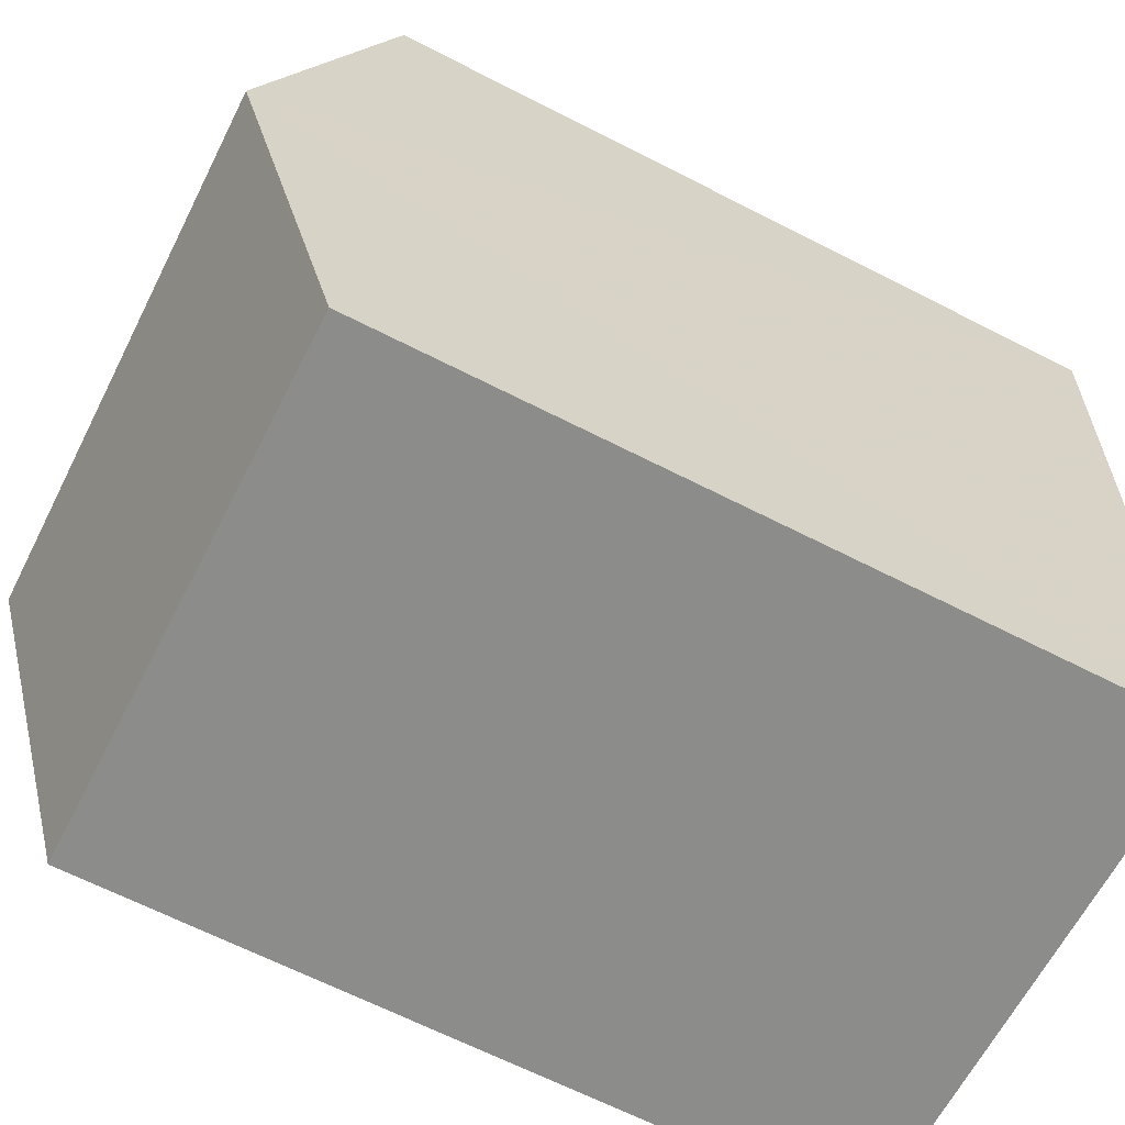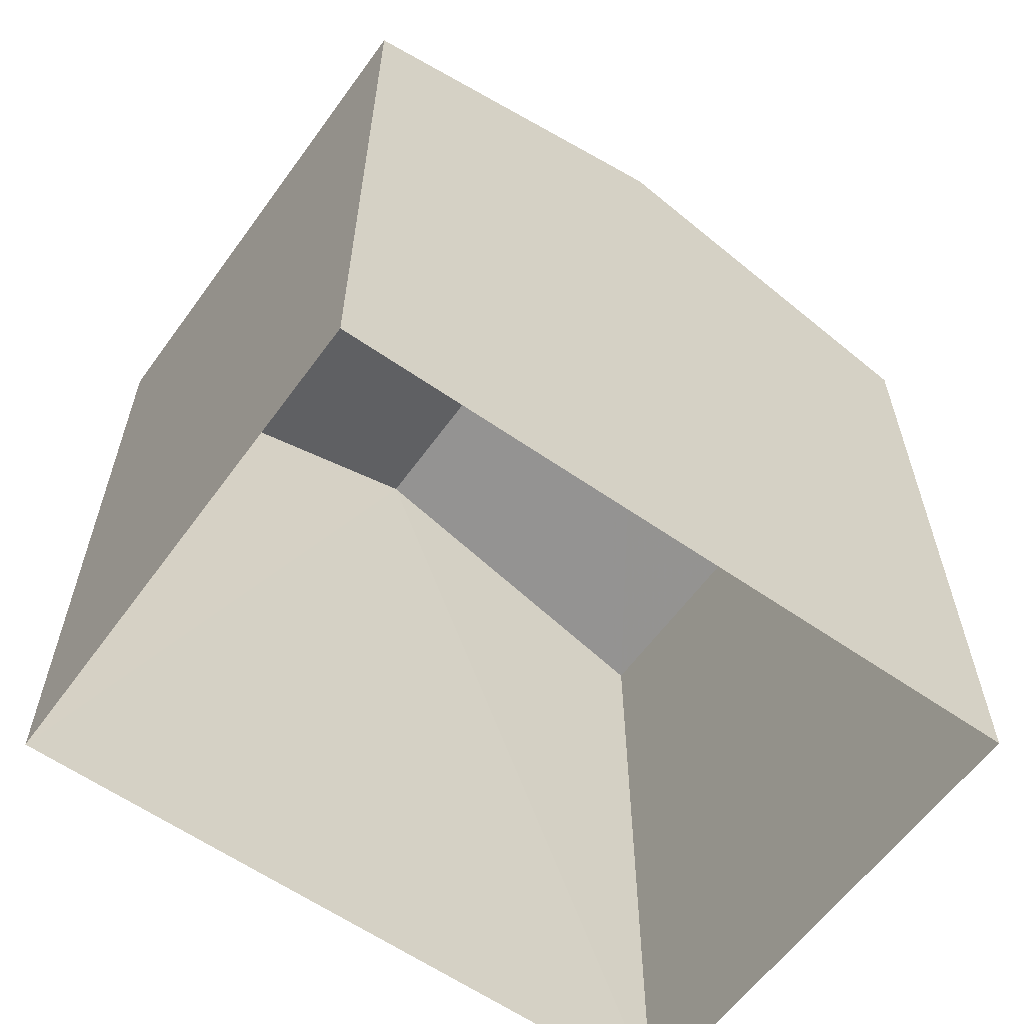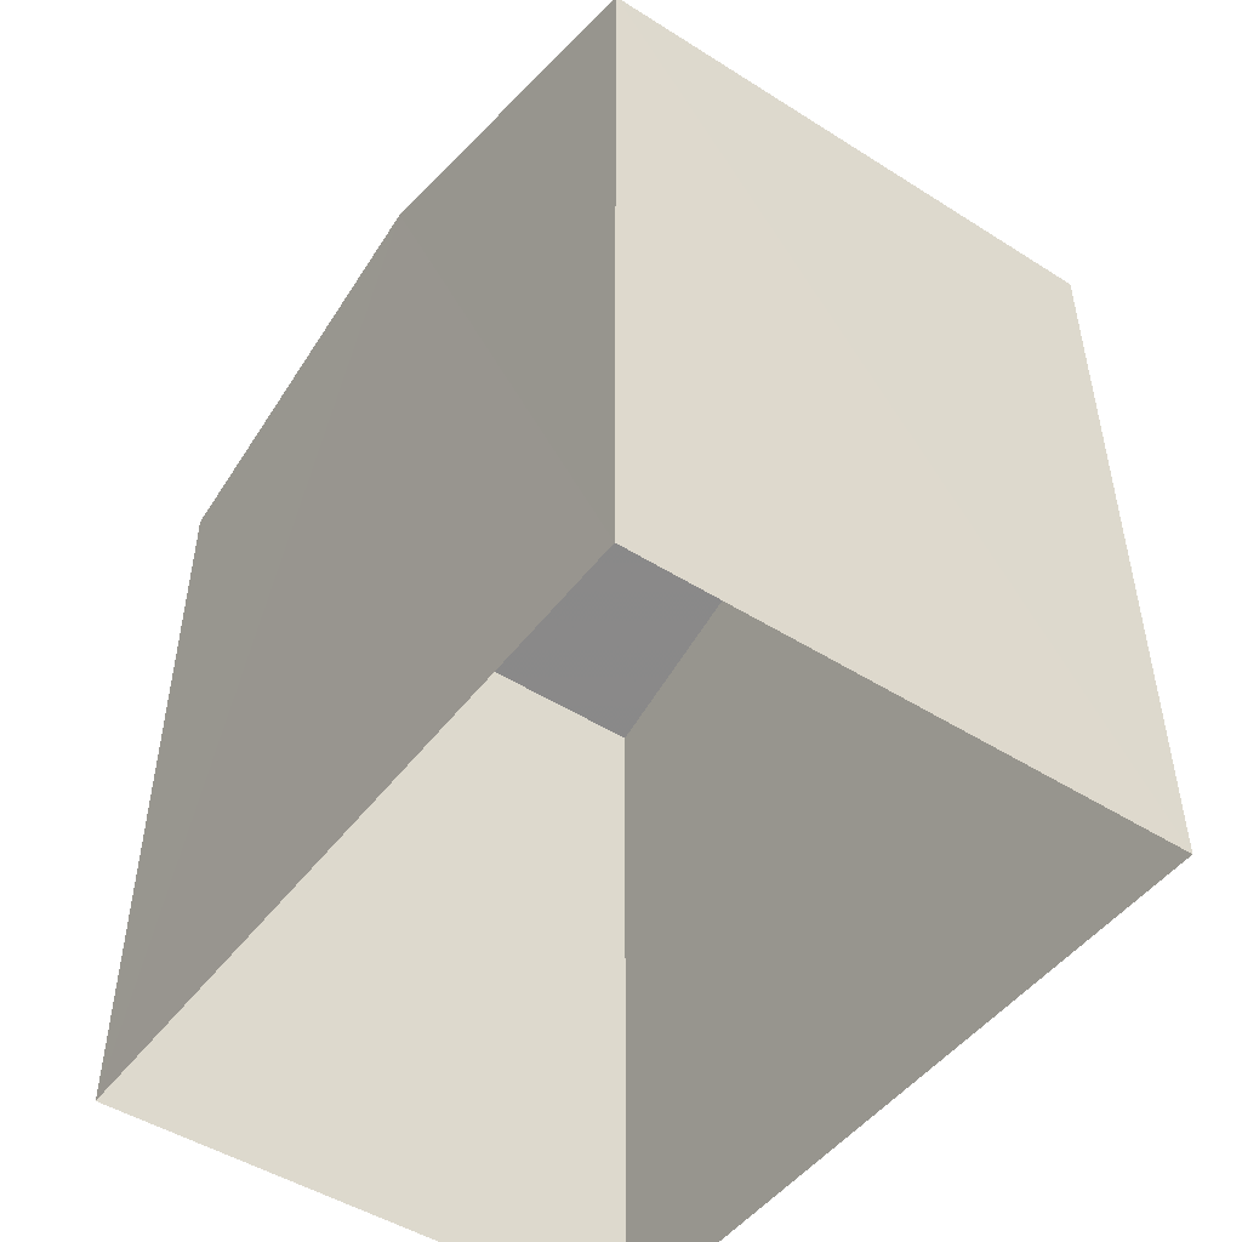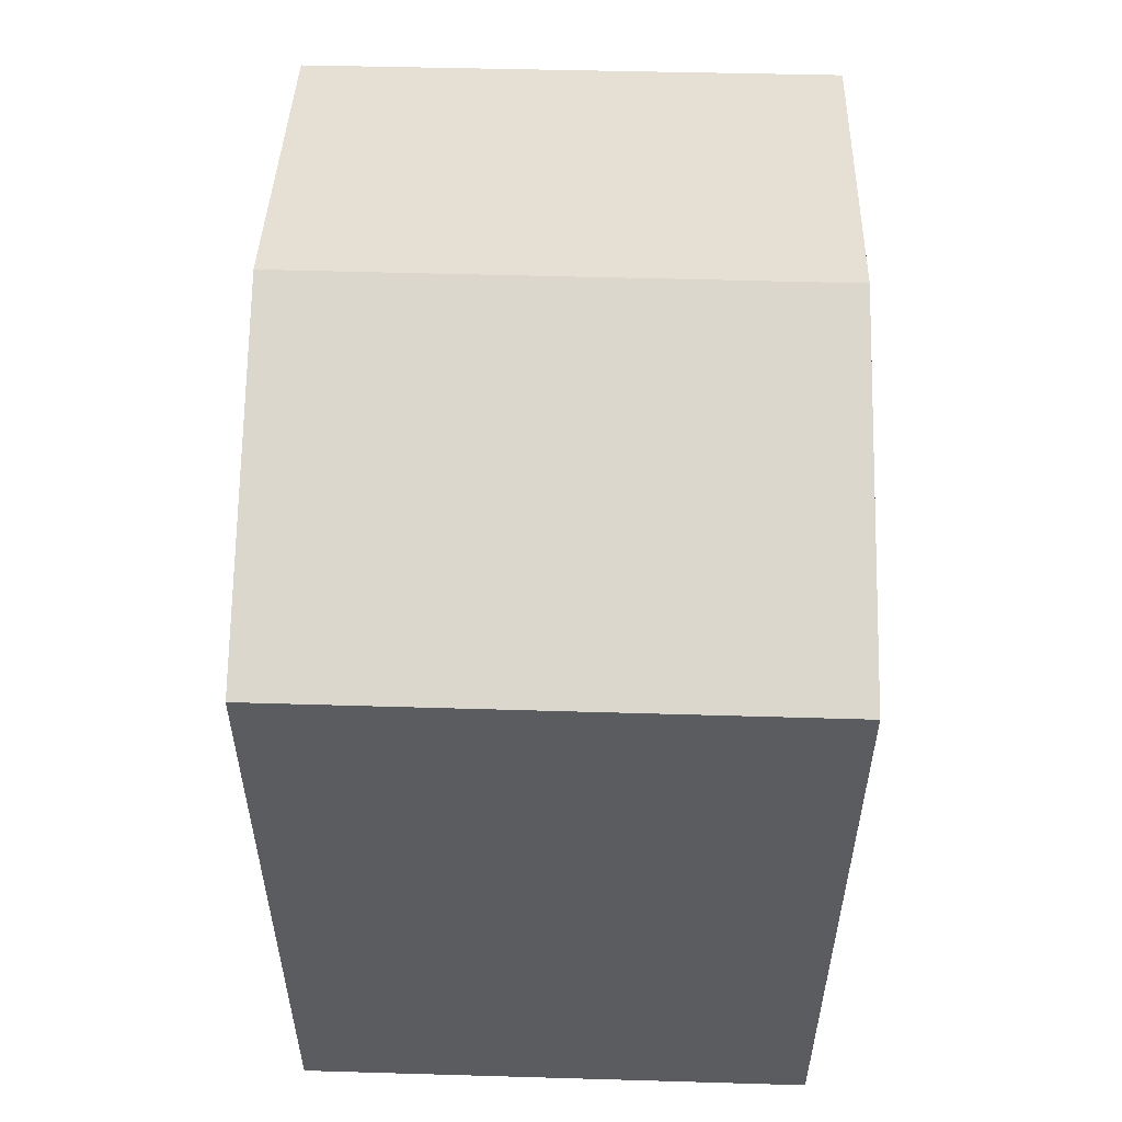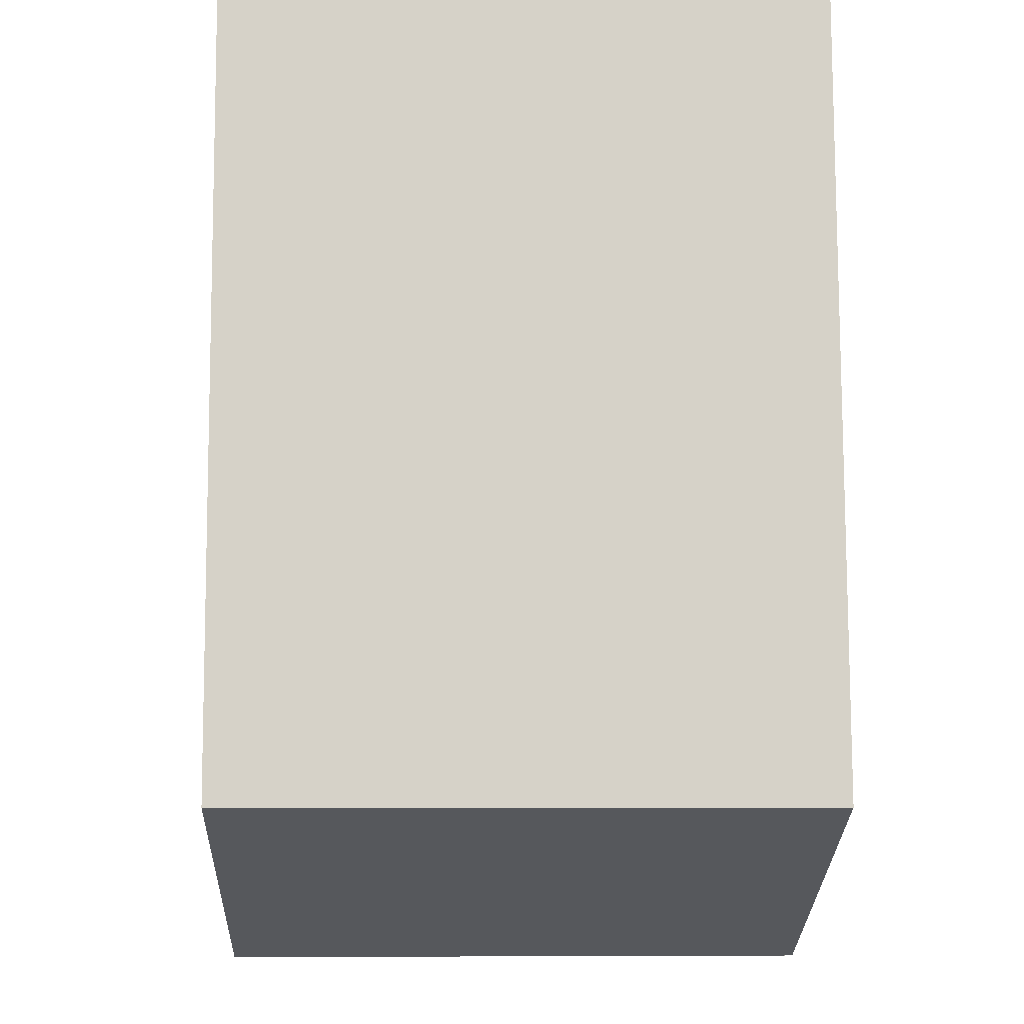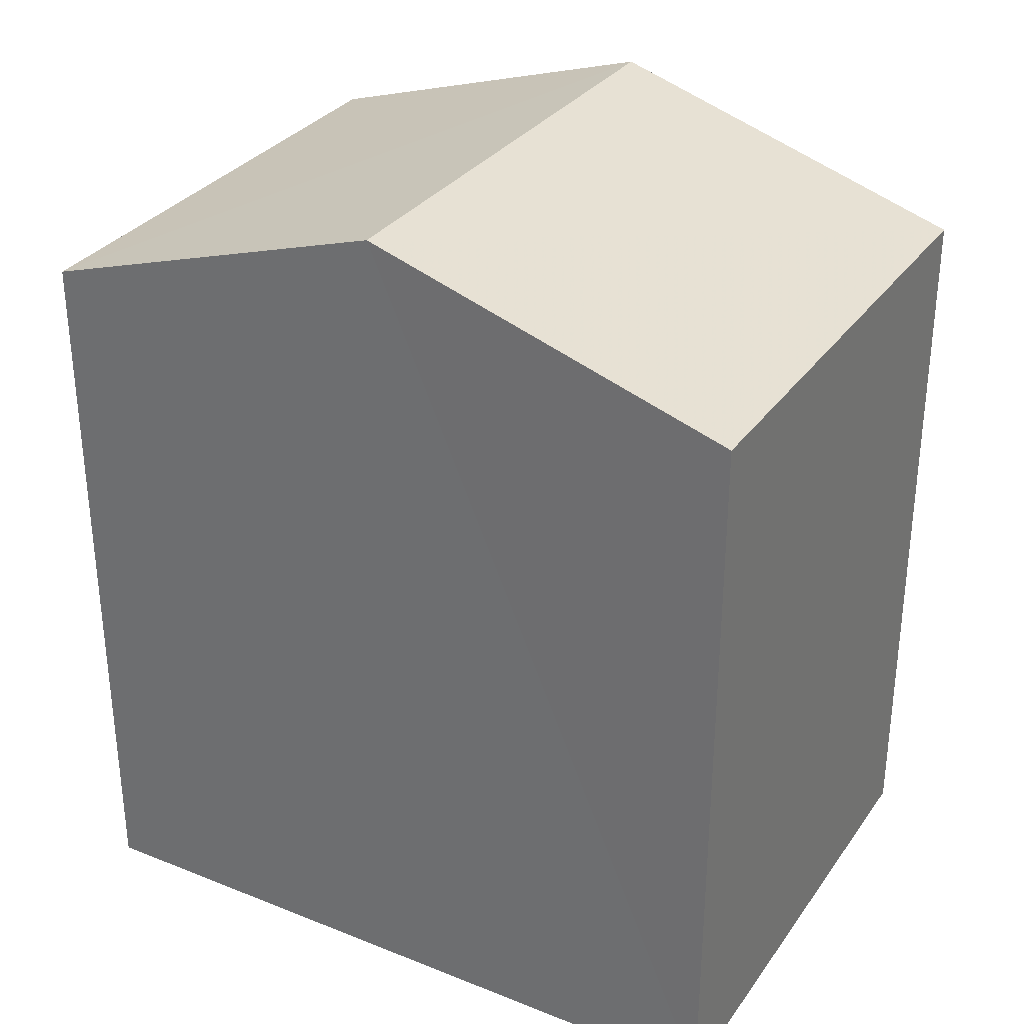
<metadata>
{"format":"obj","ext":"obj","renderer":"f3d","projection":"perspective","resolution":1024,"background":"white","views":[{"elev":-66.3,"azim":63.0,"up":"+Y"},{"elev":-59.8,"azim":51.9,"up":"+Z"},{"elev":-48.4,"azim":-37.6,"up":"+Z"},{"elev":55.2,"azim":179.2,"up":"+Z"},{"elev":79.3,"azim":-0.2,"up":"+Y"},{"elev":31.7,"azim":-62.9,"up":"+Z"}]}
</metadata>
<code>
v -3.729e+05 -1.052e+05 24.67
v -3.729e+05 -1.051e+05 24.67
v -3.729e+05 -1.051e+05 24.67
v -3.729e+05 -1.052e+05 24.67
v -3.729e+05 -1.052e+05 33.22
v -3.729e+05 -1.052e+05 32.08
v -3.729e+05 -1.052e+05 33.22
v -3.729e+05 -1.052e+05 32.08
v -3.729e+05 -1.051e+05 32.07
v -3.729e+05 -1.051e+05 32.07
f 1 2 3
f 1 4 2
f 5 6 7
f 5 8 6
f 7 9 5
f 7 10 9
f 9 3 2
f 9 10 3
f 8 4 1
f 6 8 1
f 9 2 5
f 2 4 5
f 4 8 5
f 6 1 7
f 1 3 7
f 3 10 7

</code>
